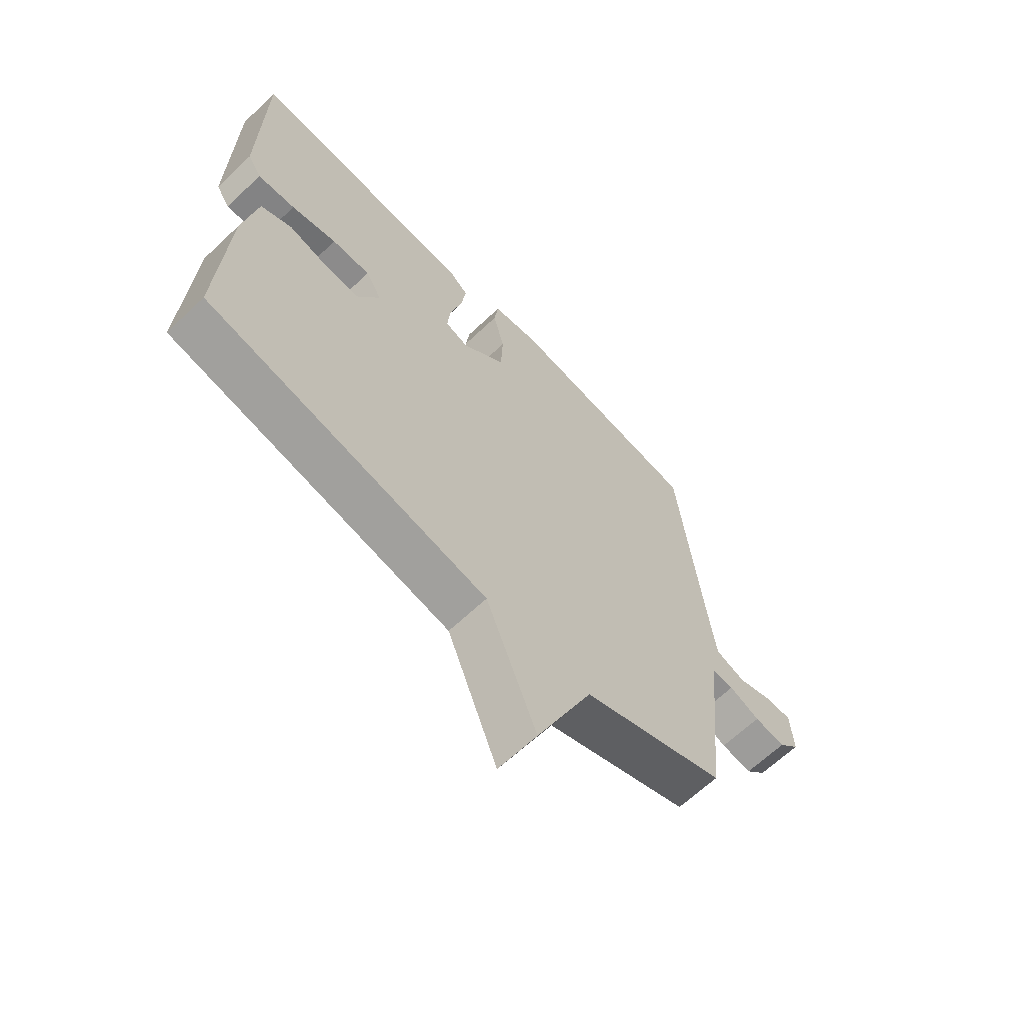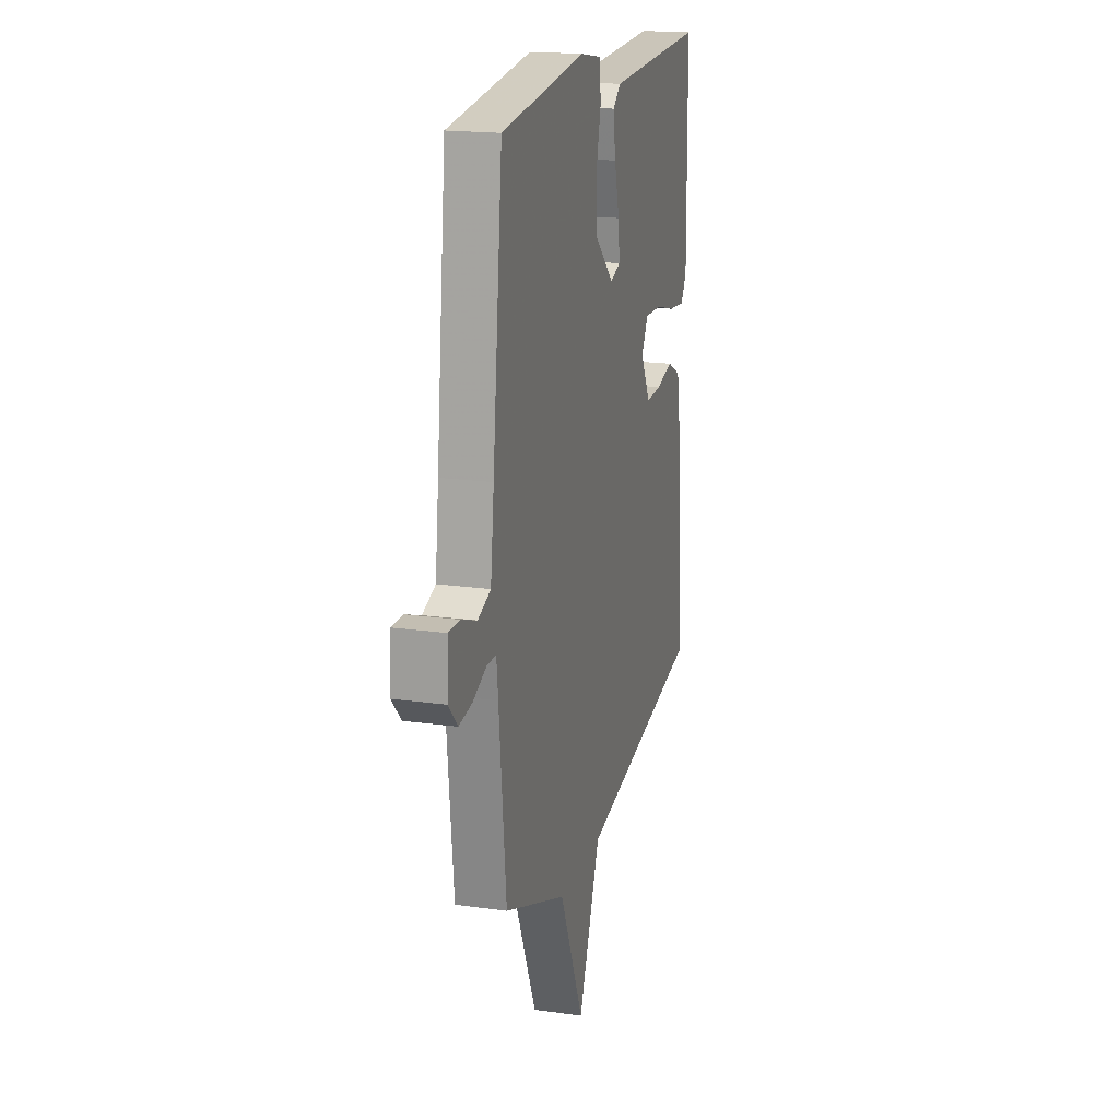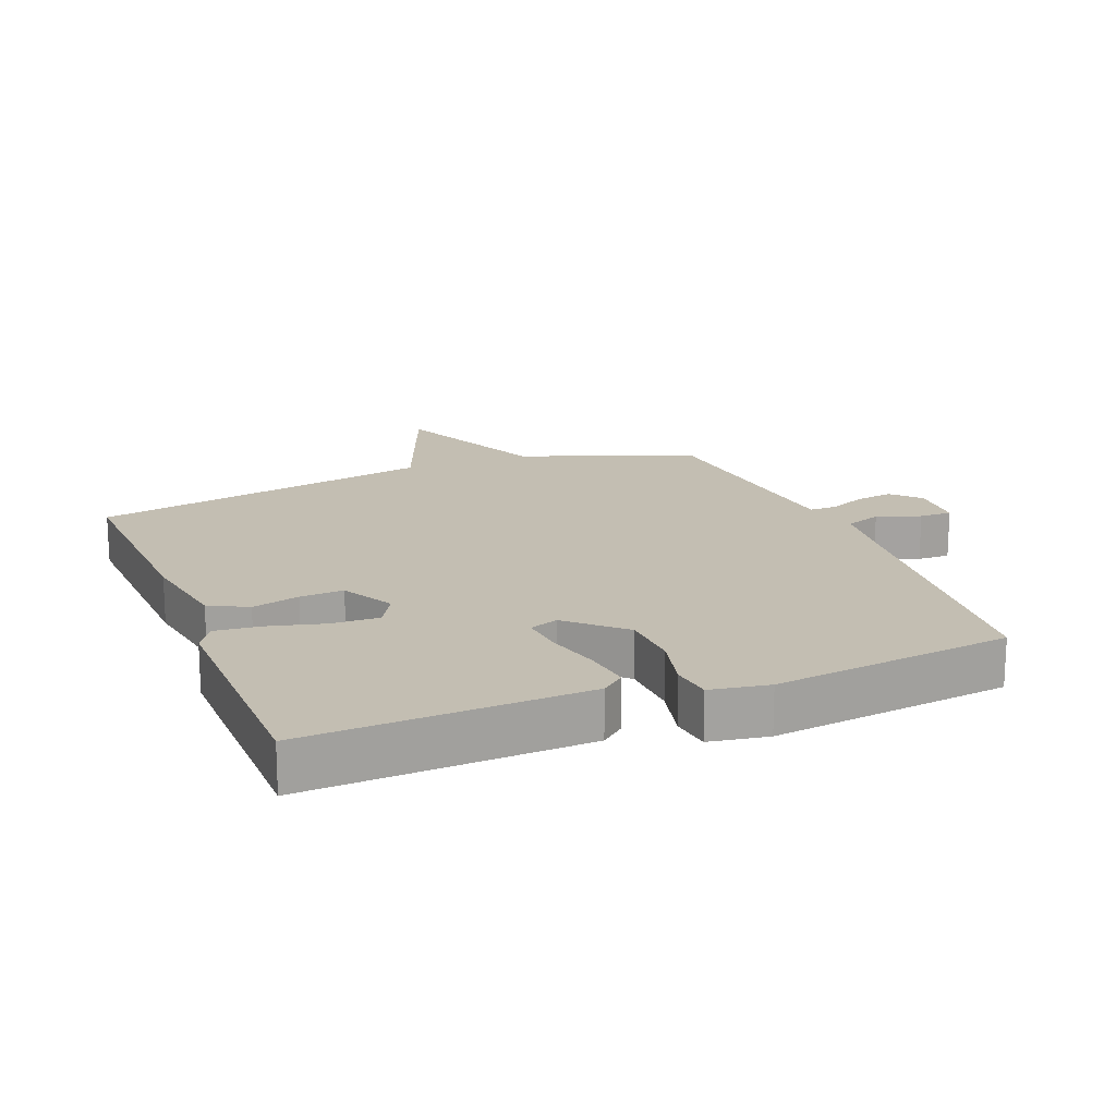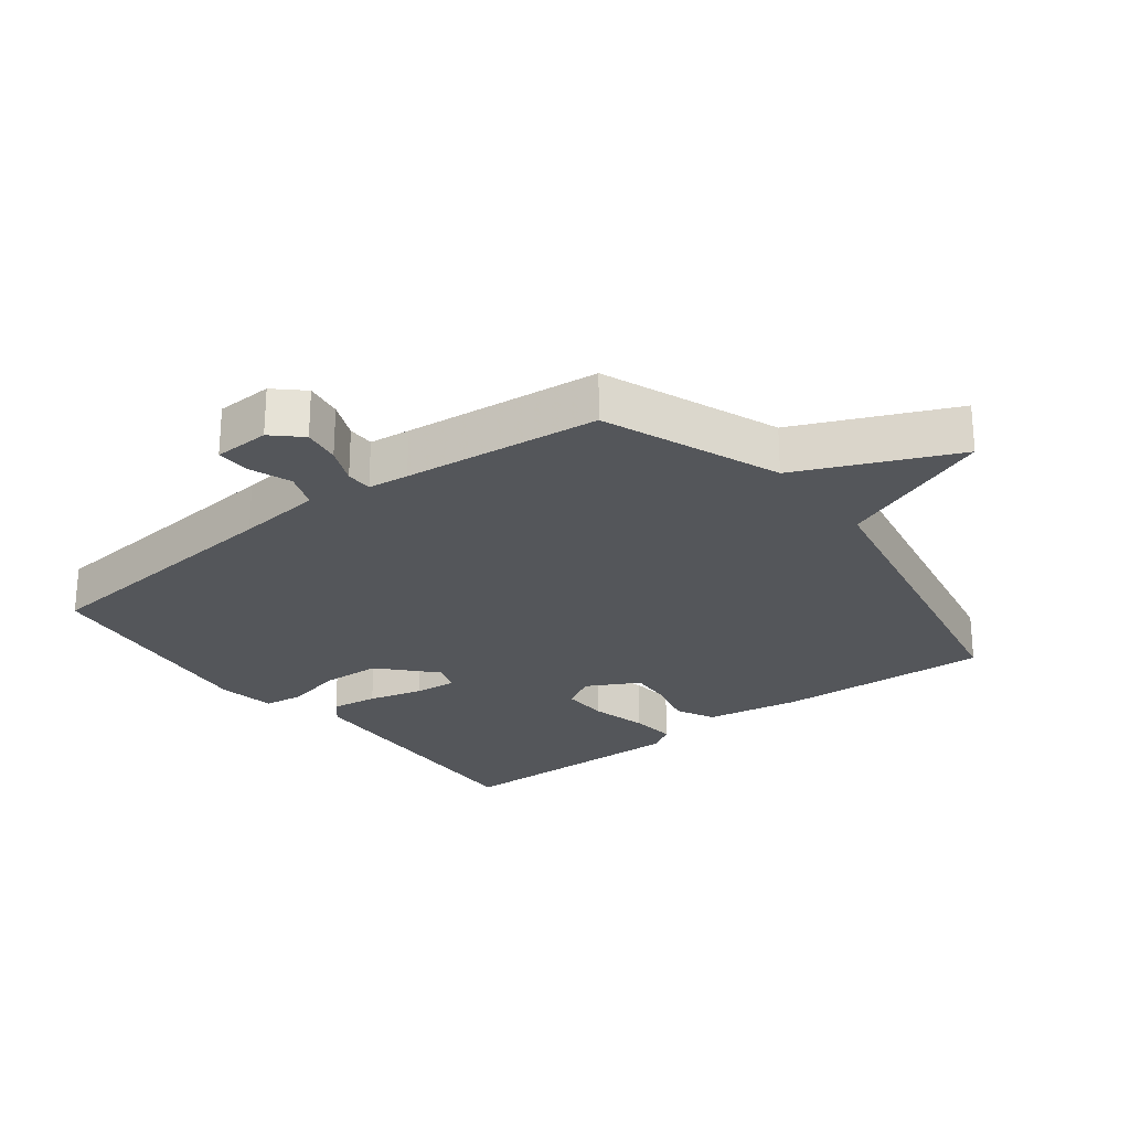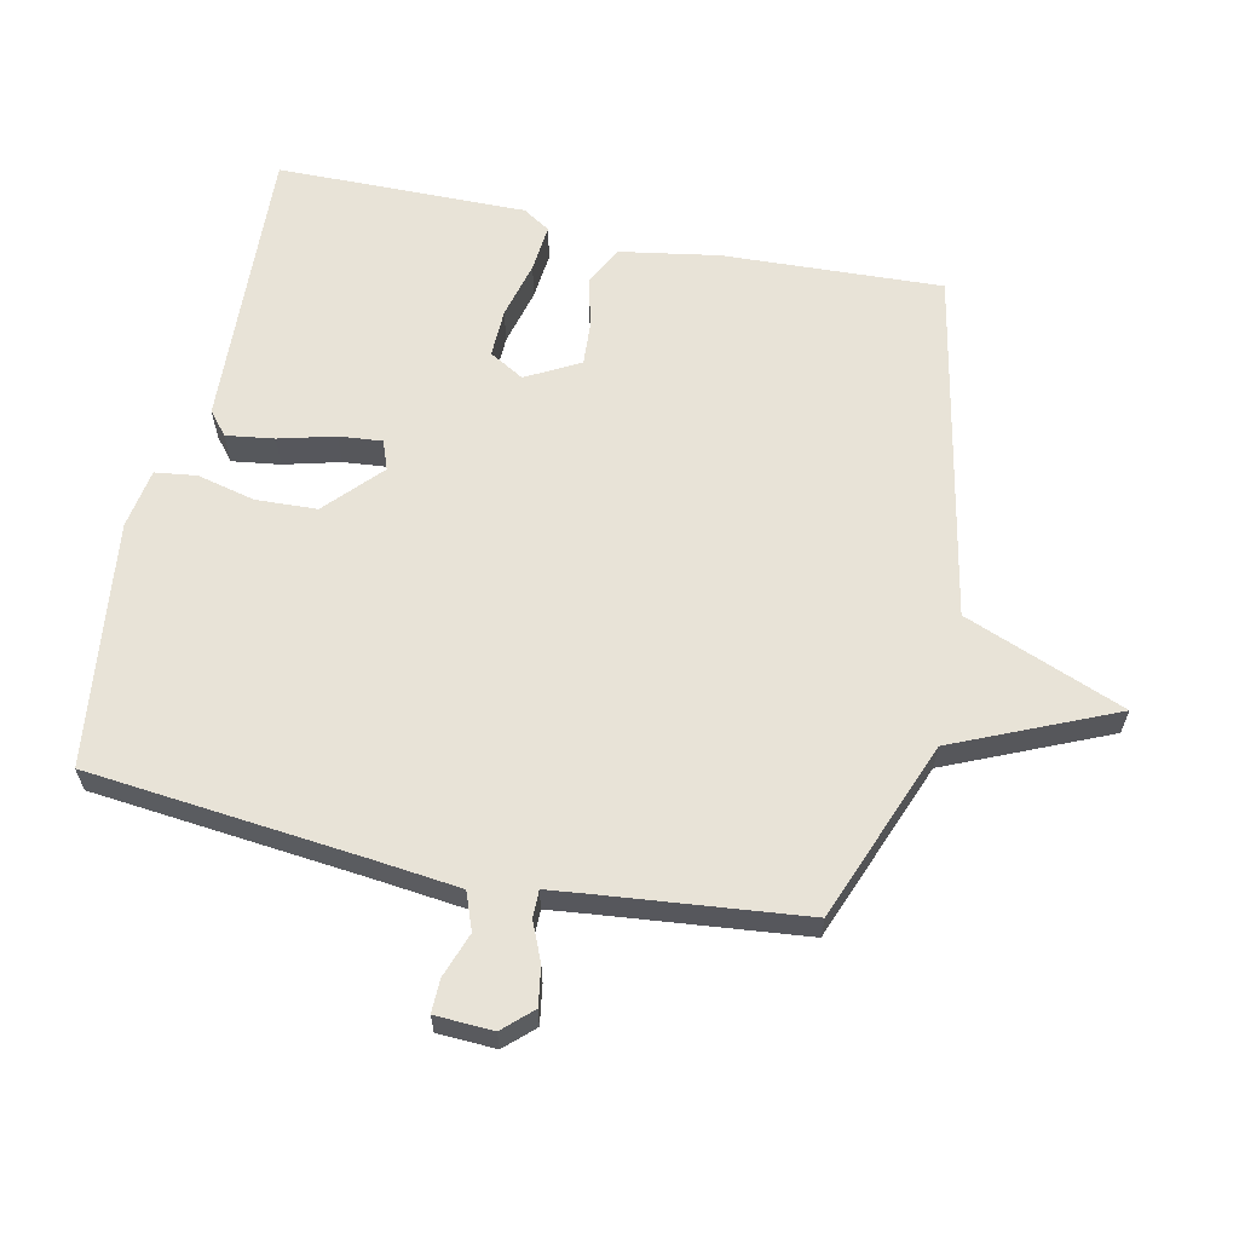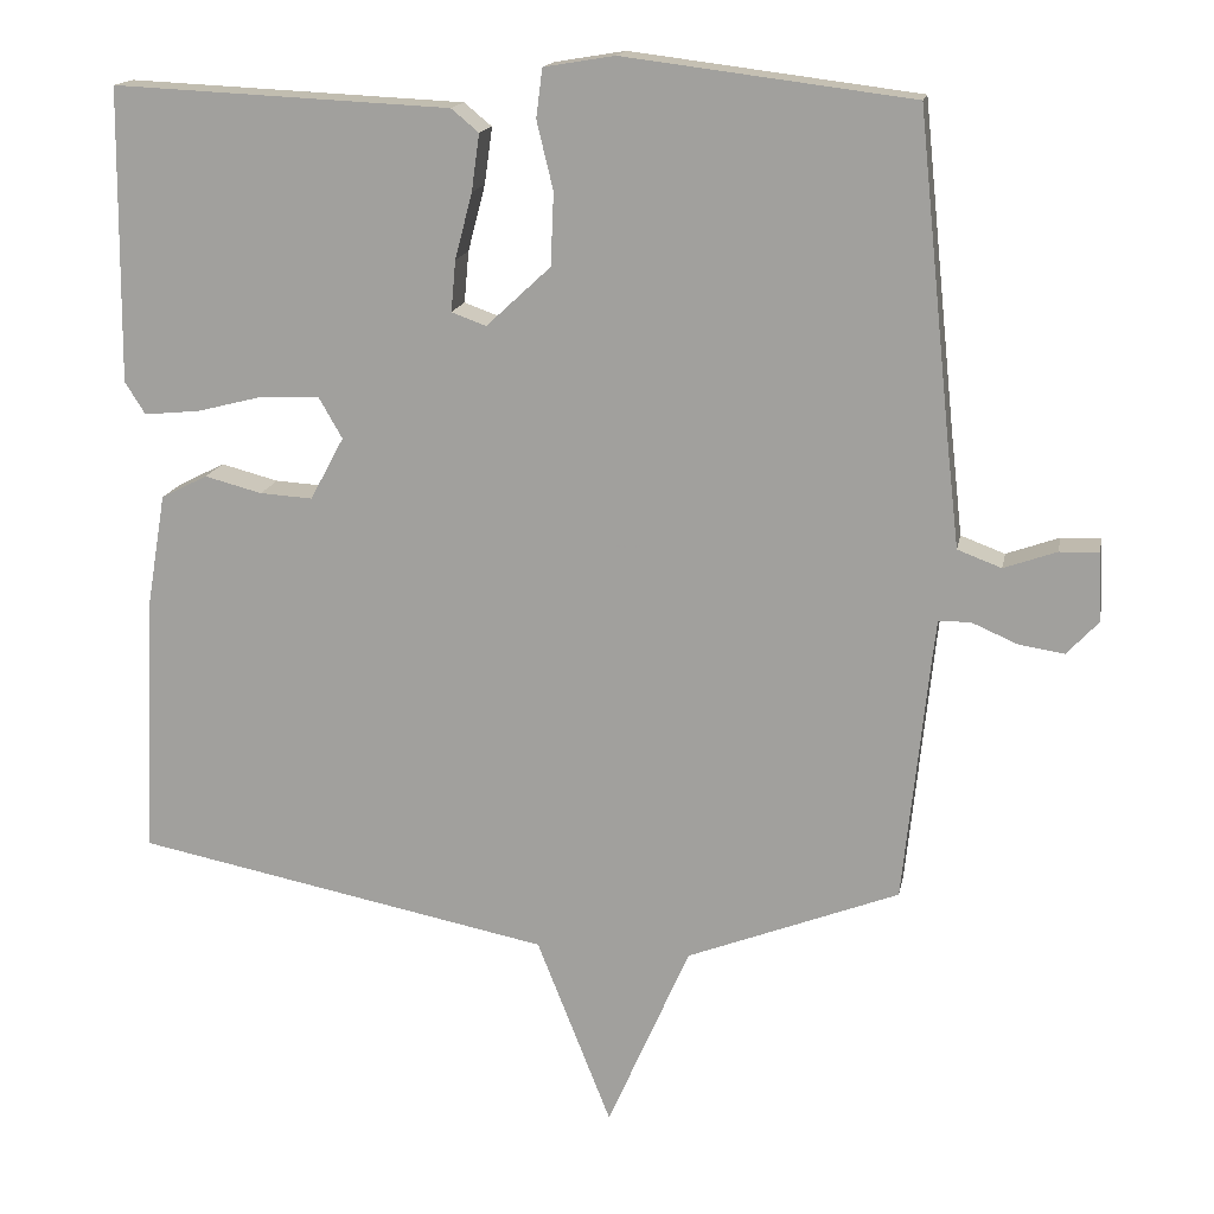
<metadata>
{"format":"obj","ext":"obj","renderer":"f3d","projection":"perspective","resolution":1024,"background":"white","views":[{"elev":-65.0,"azim":-46.4,"up":"+Z"},{"elev":18.3,"azim":105.3,"up":"+Z"},{"elev":17.5,"azim":-21.6,"up":"+Y"},{"elev":-25.1,"azim":127.5,"up":"+Y"},{"elev":62.2,"azim":102.1,"up":"+Y"},{"elev":15.9,"azim":10.7,"up":"+Z"}]}
</metadata>
<code>
v 0.5 0.07 0.5
v 0.543 0.07 0.088
v 0.558 0.07 -0.043
v 0.614 0.07 -0.064
v 0.681 0.07 -0.04
v 0.731 0.07 -0.039
v 0.735 0.07 -0.126
v 0.695 0.07 -0.169
v 0.637 0.07 -0.16
v 0.579 0.07 -0.135
v 0.538 0.07 -0.135
v 0.531 0.07 -0.198
v 0.5 0.07 -0.5
v 0.23 0.07 -0.605
v 0.125 0.07 -0.845
v 0.03 0.07 -0.605
v -0.5 0.07 -0.5
v -0.485 0.07 -0.171
v -0.46 0.07 -0.023
v -0.401 0.07 0.007
v -0.328 0.07 -0.012
v -0.261 0.07 -0.016
v -0.218 0.07 0.064
v -0.248 0.07 0.116
v -0.321 0.07 0.114
v -0.407 0.07 0.092
v -0.478 0.07 0.085
v -0.504 0.07 0.126
v -0.5 0.07 0.5
v -0.071 0.07 0.48
v -0.036 0.07 0.451
v -0.046 0.07 0.379
v -0.068 0.07 0.295
v -0.074 0.07 0.23
v -0.03 0.07 0.214
v 0.052 0.07 0.29
v 0.056 0.07 0.382
v 0.035 0.07 0.469
v 0.043 0.07 0.531
v 0.133 0.07 0.546
v 0.5 0 0.5
v 0.543 0 0.088
v 0.558 0 -0.043
v 0.614 0 -0.064
v 0.681 0 -0.04
v 0.731 0 -0.039
v 0.735 0 -0.126
v 0.695 0 -0.169
v 0.637 0 -0.16
v 0.579 0 -0.135
v 0.538 0 -0.135
v 0.531 0 -0.198
v 0.5 0 -0.5
v 0.23 0 -0.605
v 0.125 0 -0.845
v 0.03 0 -0.605
v -0.5 0 -0.5
v -0.485 0 -0.171
v -0.46 0 -0.023
v -0.401 0 0.007
v -0.328 0 -0.012
v -0.261 0 -0.016
v -0.218 0 0.064
v -0.248 0 0.116
v -0.321 0 0.114
v -0.407 0 0.092
v -0.478 0 0.085
v -0.504 0 0.126
v -0.5 0 0.5
v -0.071 0 0.48
v -0.036 0 0.451
v -0.046 0 0.379
v -0.068 0 0.295
v -0.074 0 0.23
v -0.03 0 0.214
v 0.052 0 0.29
v 0.056 0 0.382
v 0.035 0 0.469
v 0.043 0 0.531
v 0.133 0 0.546
f 40 1 2
f 39 40 2
f 38 39 2
f 37 38 2
f 36 37 2 3
f 35 36 3
f 34 35 3
f 31 32 33
f 30 31 33
f 29 30 33
f 28 29 33
f 27 28 33
f 26 27 33
f 25 26 33
f 24 25 33 34
f 23 24 34 3
f 19 20 21
f 18 19 21
f 17 18 21
f 16 17 21
f 16 21 22
f 14 15 16
f 16 22 23
f 14 16 23
f 13 14 23
f 12 13 23
f 8 9 10
f 7 8 10
f 6 7 10
f 5 6 10
f 4 5 10
f 4 10 11
f 3 4 11
f 23 3 11
f 11 12 23
f 42 41 80
f 42 80 79
f 42 79 78
f 42 78 77
f 43 42 77 76
f 43 76 75
f 43 75 74
f 73 72 71
f 73 71 70
f 73 70 69
f 73 69 68
f 73 68 67
f 73 67 66
f 73 66 65
f 74 73 65 64
f 43 74 64 63
f 61 60 59
f 61 59 58
f 61 58 57
f 61 57 56
f 62 61 56
f 56 55 54
f 63 62 56
f 63 56 54
f 63 54 53
f 63 53 52
f 50 49 48
f 50 48 47
f 50 47 46
f 50 46 45
f 50 45 44
f 51 50 44
f 51 44 43
f 51 43 63
f 63 52 51
f 1 41 42 2
f 2 42 43 3
f 3 43 44 4
f 4 44 45 5
f 5 45 46 6
f 6 46 47 7
f 7 47 48 8
f 8 48 49 9
f 9 49 50 10
f 10 50 51 11
f 11 51 52 12
f 12 52 53 13
f 13 53 54 14
f 14 54 55 15
f 15 55 56 16
f 16 56 57 17
f 17 57 58 18
f 18 58 59 19
f 19 59 60 20
f 20 60 61 21
f 21 61 62 22
f 22 62 63 23
f 23 63 64 24
f 24 64 65 25
f 25 65 66 26
f 26 66 67 27
f 27 67 68 28
f 28 68 69 29
f 29 69 70 30
f 30 70 71 31
f 31 71 72 32
f 32 72 73 33
f 33 73 74 34
f 34 74 75 35
f 35 75 76 36
f 36 76 77 37
f 37 77 78 38
f 38 78 79 39
f 39 79 80 40
f 40 80 41 1

</code>
